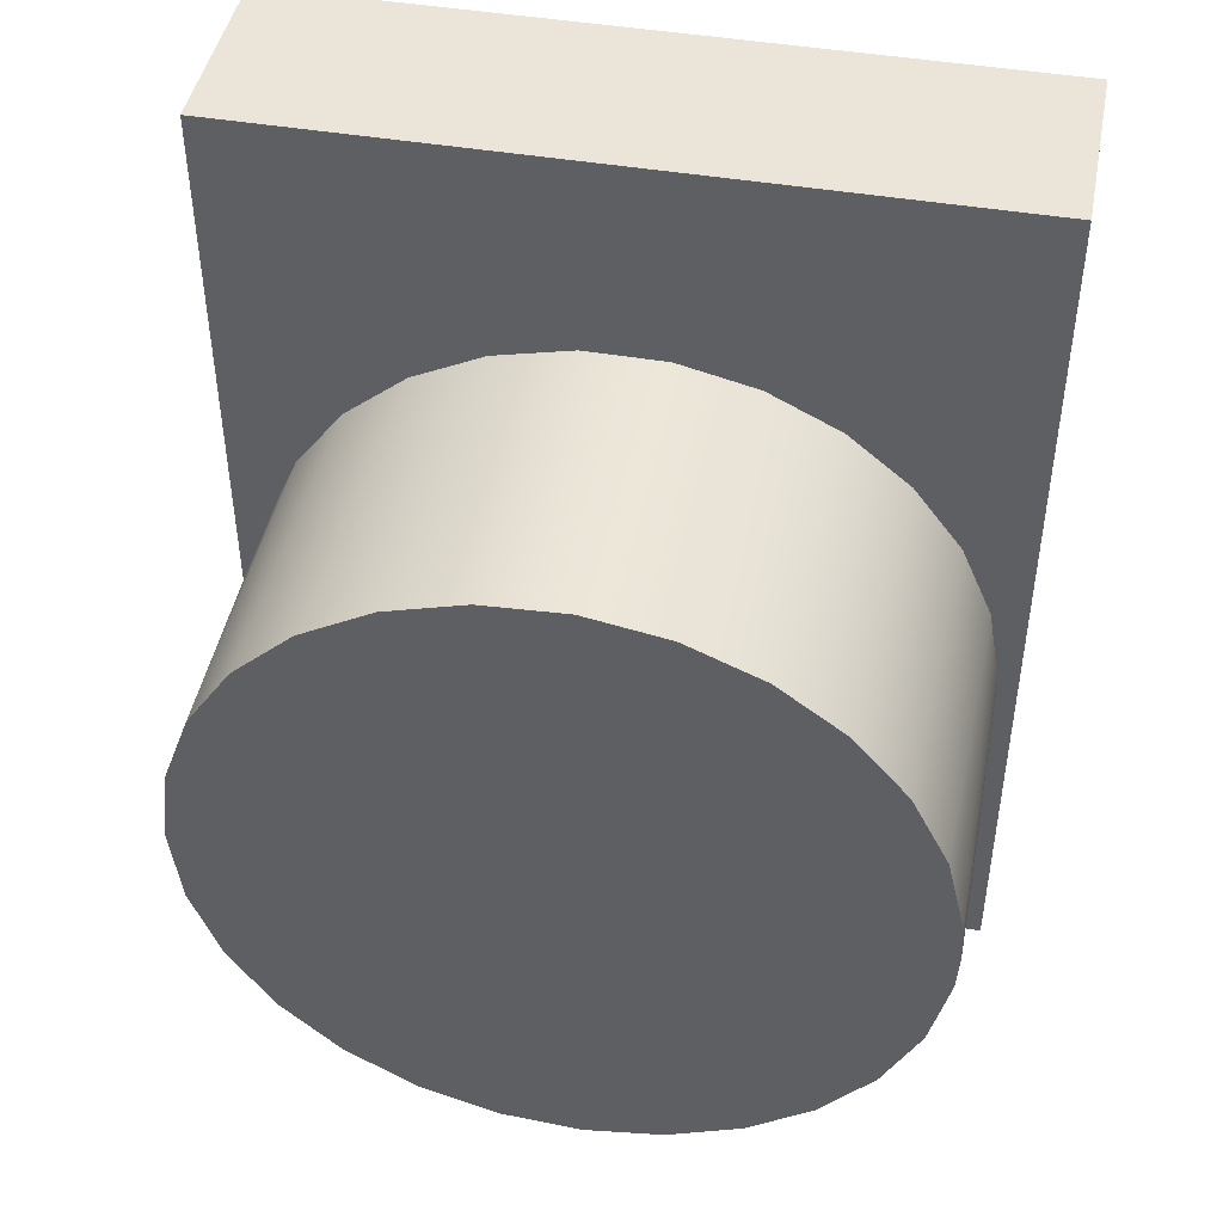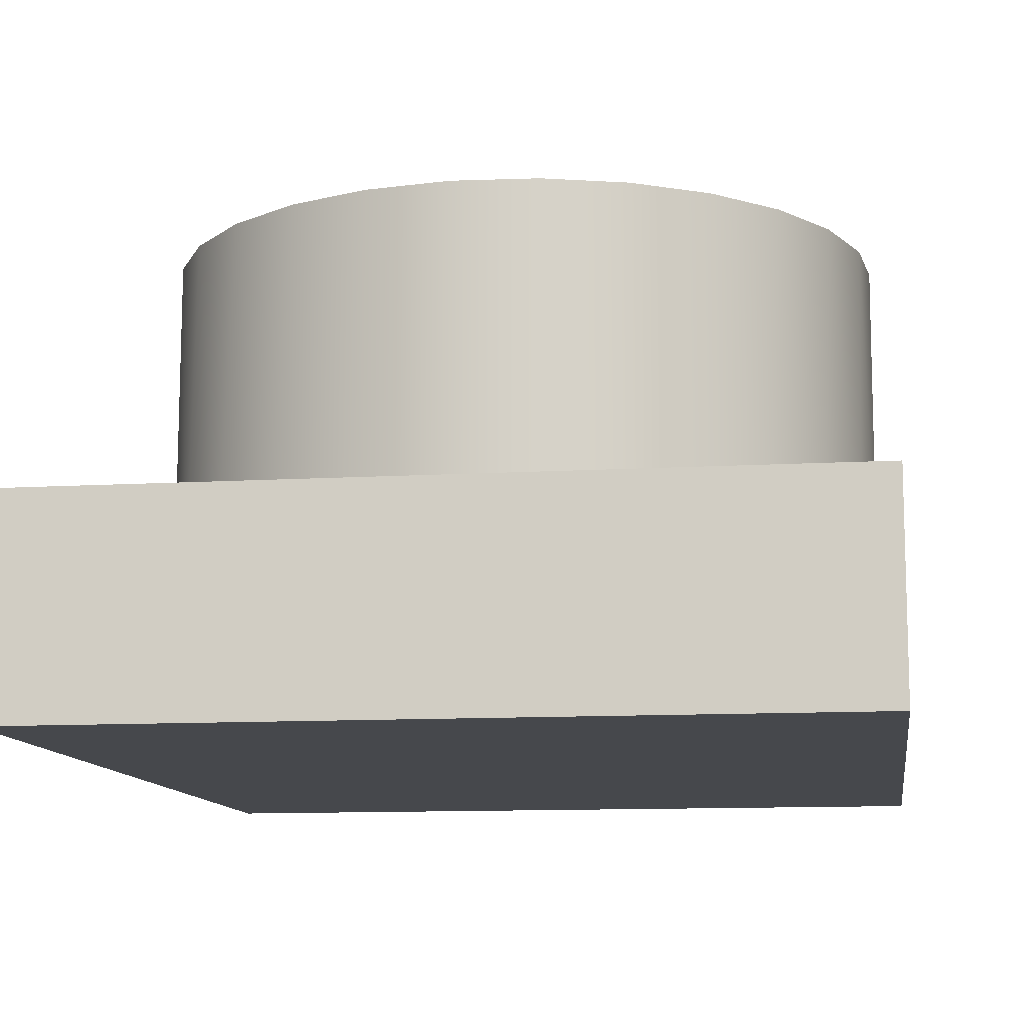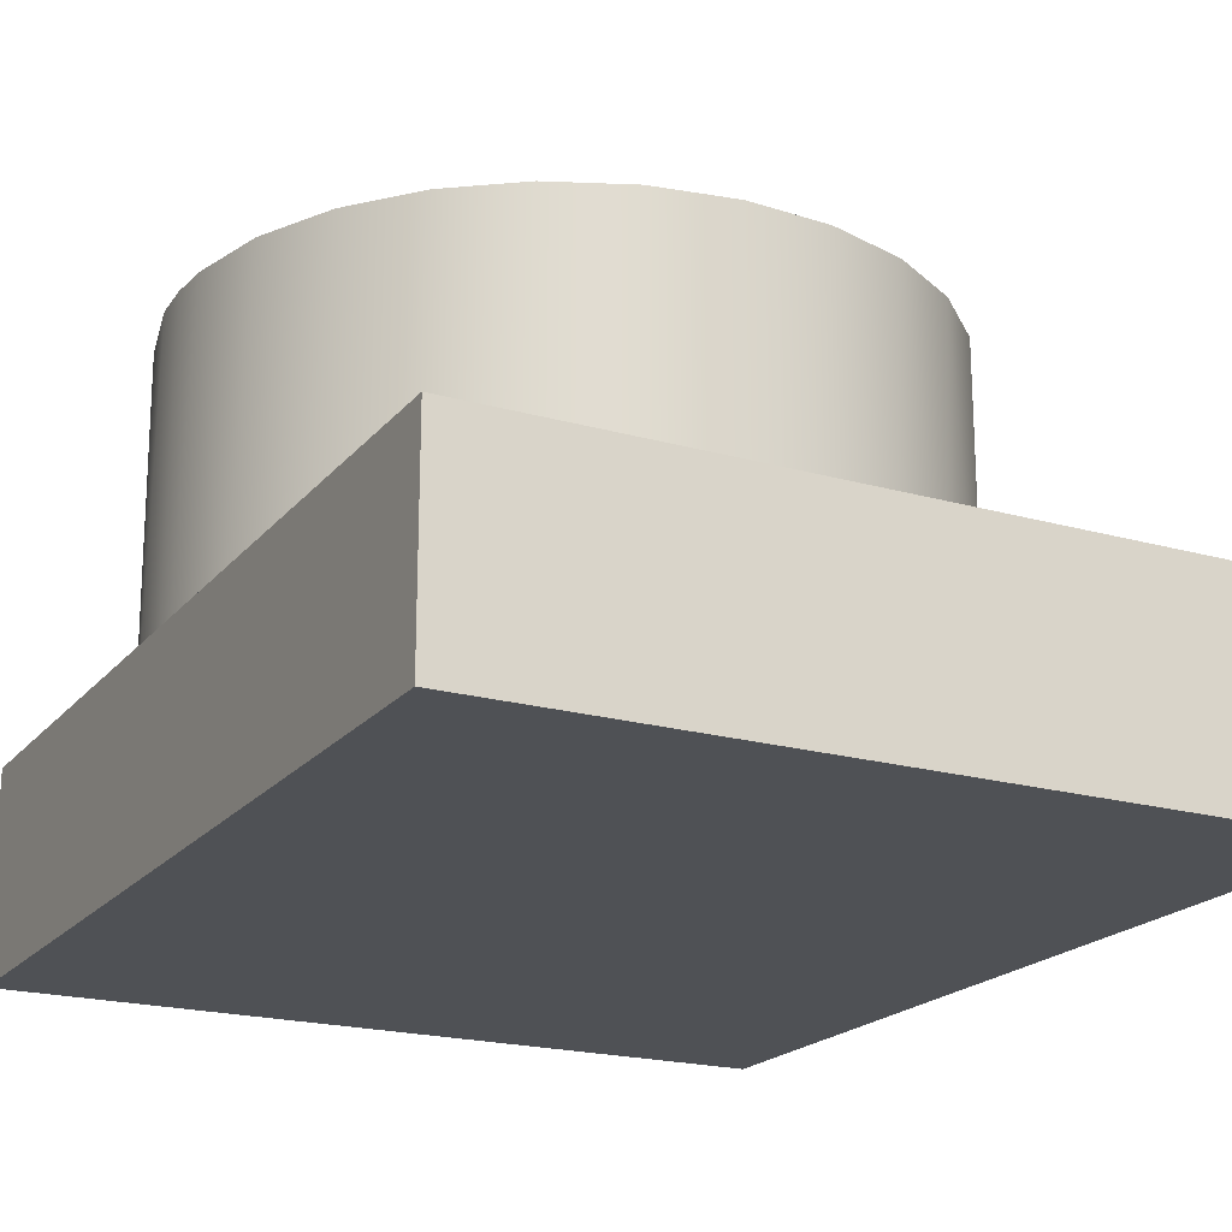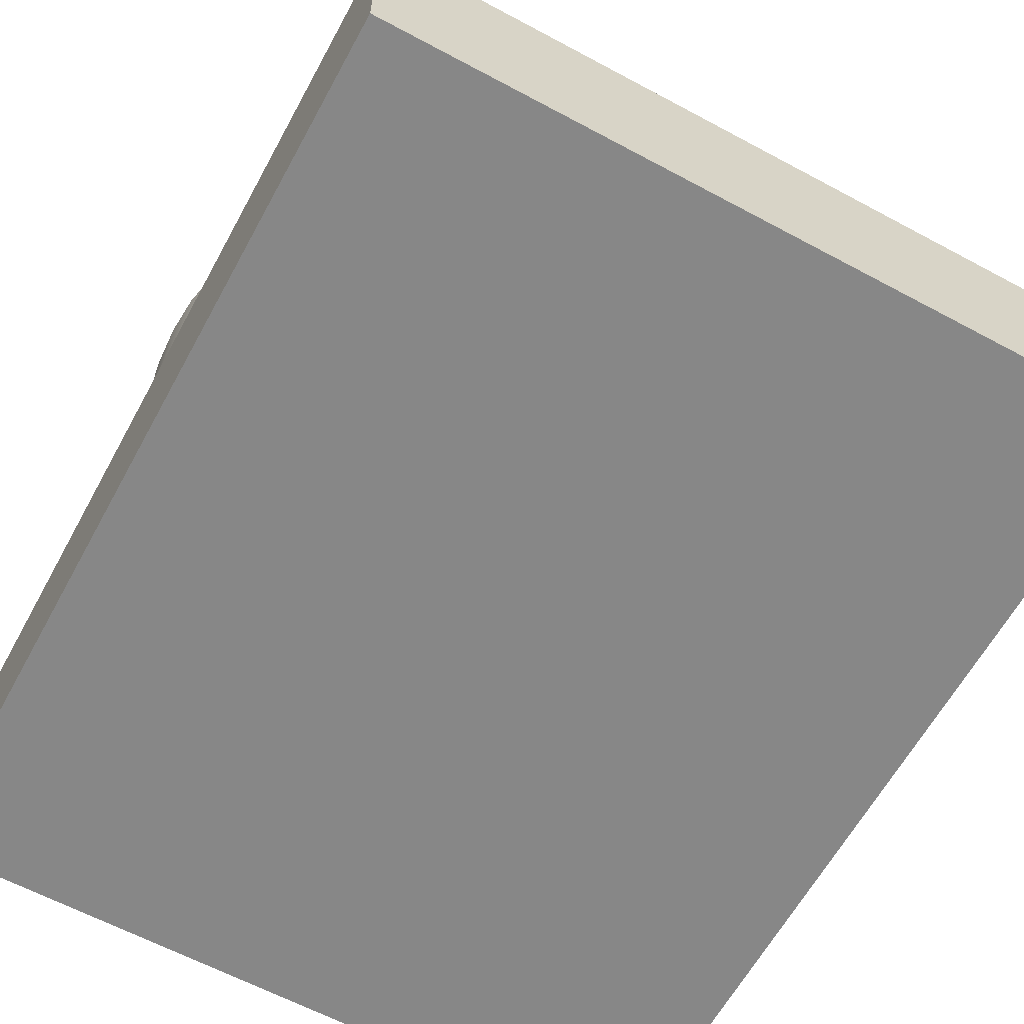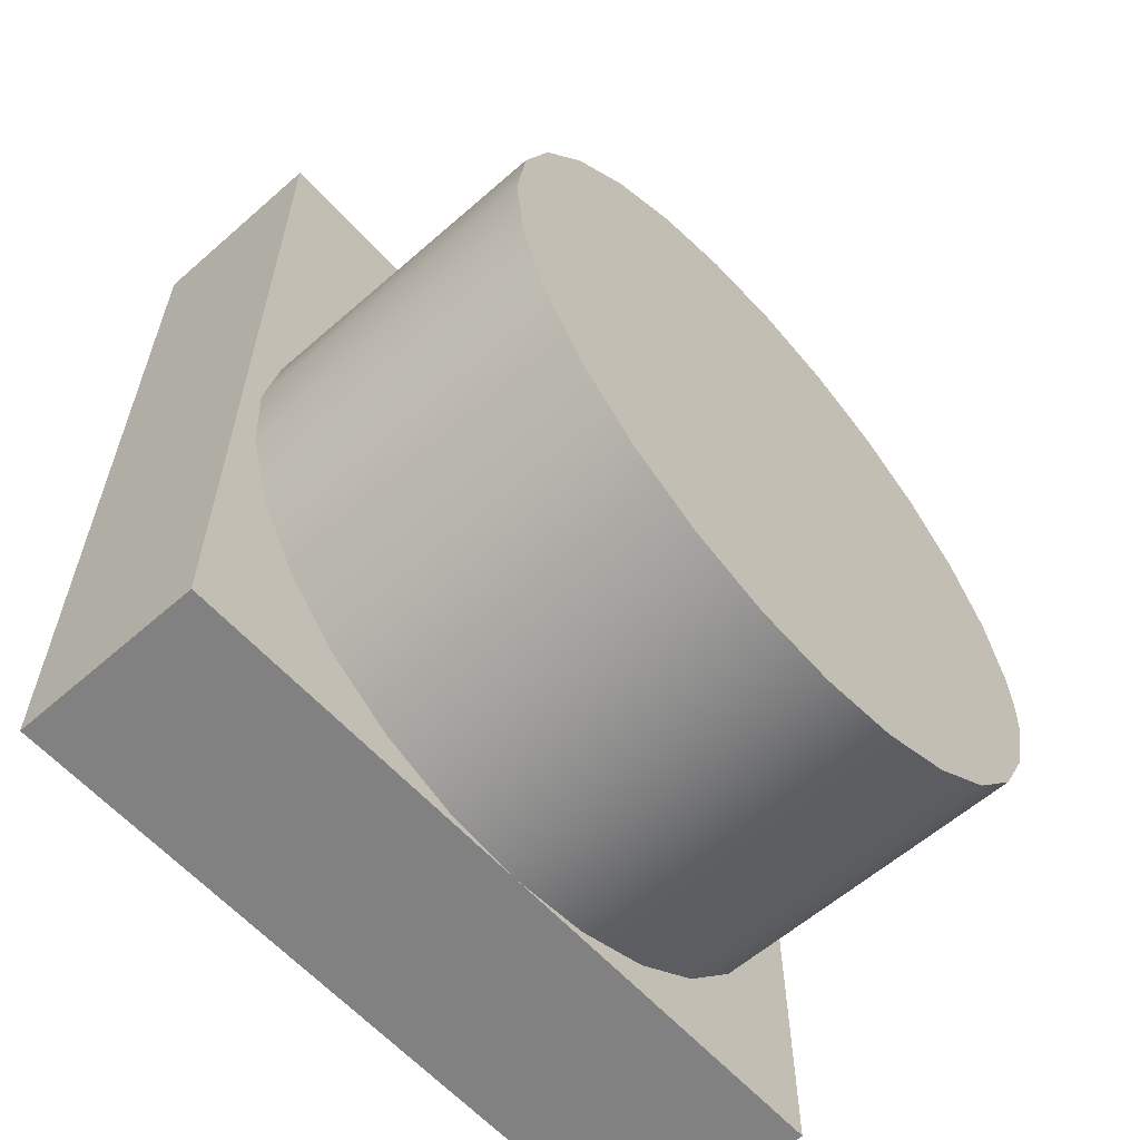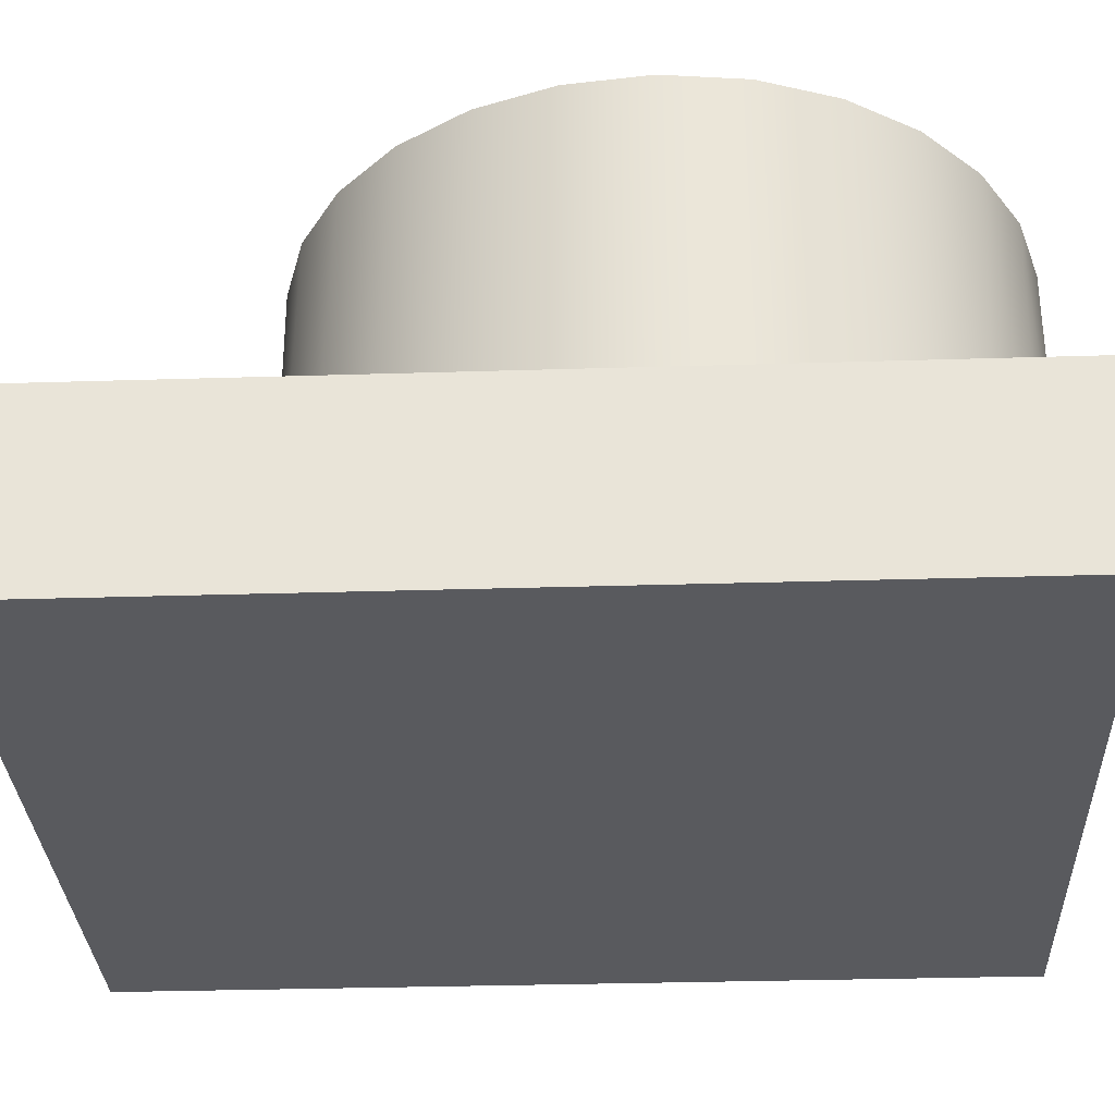
<metadata>
{"format":"obj","ext":"obj","renderer":"f3d","projection":"perspective","resolution":1024,"background":"white","views":[{"elev":45.4,"azim":-169.0,"up":"+Z"},{"elev":-11.3,"azim":8.2,"up":"+Y"},{"elev":-20.1,"azim":-27.5,"up":"+Y"},{"elev":-62.4,"azim":-28.6,"up":"+Y"},{"elev":-60.5,"azim":131.8,"up":"+Z"},{"elev":-31.6,"azim":92.5,"up":"+Y"}]}
</metadata>
<code>
v 1.388e-17 0.025 -0.115
v -0.02076 0.025 -0.1126
v -0.04039 0.025 -0.1054
v -0.05785 0.025 -0.09394
v -0.07219 0.025 -0.07874
v -0.08264 0.025 -0.06065
v -0.08863 0.025 -0.04063
v -0.09 0.025 -0.025
v -0.08985 0.025 -0.01977
v -0.08622 0.025 0.0008123
v -0.07794 0.025 0.02
v -0.06546 0.025 0.03676
v -0.04946 0.025 0.05019
v -0.03078 0.025 0.05957
v -0.01045 0.025 0.06439
v 0.01045 0.025 0.06439
v 0.03078 0.025 0.05957
v 0.04946 0.025 0.05019
v 0.06546 0.025 0.03676
v 0.07794 0.025 0.02
v 0.08622 0.025 0.0008123
v 0.08985 0.025 -0.01977
v 0.08863 0.025 -0.04063
v 0.08264 0.025 -0.06065
v 0.07219 0.025 -0.07874
v 0.05785 0.025 -0.09394
v 0.04039 0.025 -0.1054
v 0.02076 0.025 -0.1126
v 0.09 0.105 -0.025
v 0.08757 0.105 -0.004245
v 0.08043 0.105 0.01539
v 0.06894 0.105 0.03285
v 0.05374 0.105 0.04719
v 0.03565 0.105 0.05764
v 0.01563 0.105 0.06363
v -0.005233 0.105 0.06485
v -0.02581 0.105 0.06122
v -0.045 0.105 0.05294
v -0.06176 0.105 0.04046
v -0.07519 0.105 0.02446
v -0.08457 0.105 0.005782
v -0.08939 0.105 -0.01455
v -0.09 0.105 -0.025
v -0.08939 0.105 -0.03545
v -0.08457 0.105 -0.05578
v -0.07519 0.105 -0.07446
v -0.06176 0.105 -0.09046
v -0.045 0.105 -0.1029
v -0.02581 0.105 -0.1112
v -0.005233 0.105 -0.1148
v 0.01563 0.105 -0.1136
v 0.03565 0.105 -0.1076
v 0.05374 0.105 -0.09719
v 0.06894 0.105 -0.08285
v 0.08043 0.105 -0.06539
v 0.08757 0.105 -0.04576
v -0.09 0.025 -0.025
v -0.09 0.105 -0.025
v 0.09 0.105 -0.025
v 0.08757 0.105 -0.04576
v 0.08043 0.105 -0.06539
v 0.06894 0.105 -0.08285
v 0.05374 0.105 -0.09719
v 0.03565 0.105 -0.1076
v 0.01563 0.105 -0.1136
v -0.005233 0.105 -0.1148
v -0.02581 0.105 -0.1112
v -0.045 0.105 -0.1029
v -0.06176 0.105 -0.09046
v -0.07519 0.105 -0.07446
v -0.08457 0.105 -0.05578
v -0.08939 0.105 -0.03545
v -0.09 0.105 -0.025
v -0.08939 0.105 -0.01455
v -0.08457 0.105 0.005782
v -0.07519 0.105 0.02446
v -0.06176 0.105 0.04046
v -0.045 0.105 0.05294
v -0.02581 0.105 0.06122
v -0.005233 0.105 0.06485
v 0.01563 0.105 0.06363
v 0.03565 0.105 0.05764
v 0.05374 0.105 0.04719
v 0.06894 0.105 0.03285
v 0.08043 0.105 0.01539
v 0.08757 0.105 -0.004245
v 0.095 0.025 0.115
v 0.095 0.025 -0.115
v 1.388e-17 0.025 -0.115
v 0.02076 0.025 -0.1126
v 0.04039 0.025 -0.1054
v 0.05785 0.025 -0.09394
v 0.07219 0.025 -0.07874
v 0.08264 0.025 -0.06065
v 0.08863 0.025 -0.04063
v 0.08985 0.025 -0.01977
v 0.08622 0.025 0.0008123
v 0.07794 0.025 0.02
v 0.06546 0.025 0.03676
v 0.04946 0.025 0.05019
v 0.03078 0.025 0.05957
v 0.01045 0.025 0.06439
v -0.01045 0.025 0.06439
v -0.03078 0.025 0.05957
v -0.04946 0.025 0.05019
v -0.06546 0.025 0.03676
v -0.07794 0.025 0.02
v -0.08622 0.025 0.0008123
v -0.08985 0.025 -0.01977
v -0.09 0.025 -0.025
v -0.08863 0.025 -0.04063
v -0.08264 0.025 -0.06065
v -0.07219 0.025 -0.07874
v -0.05785 0.025 -0.09394
v -0.04039 0.025 -0.1054
v -0.02076 0.025 -0.1126
v 1.388e-17 0.025 -0.115
v -0.095 0.025 -0.115
v -0.095 0.025 0.115
v 0.095 -0.025 -0.115
v 0.095 -0.025 0.115
v -0.095 -0.025 0.115
v -0.095 -0.025 -0.115
v -0.095 0.025 0.115
v -0.095 -0.025 0.115
v 0.095 -0.025 0.115
v 0.095 0.025 0.115
v -0.095 0.025 -0.115
v -0.095 -0.025 -0.115
v -0.095 -0.025 0.115
v -0.095 0.025 0.115
v 0.095 0.025 -0.115
v 0.095 -0.025 -0.115
v -0.095 -0.025 -0.115
v -0.095 0.025 -0.115
v 1.388e-17 0.025 -0.115
v 0.095 0.025 0.115
v 0.095 -0.025 0.115
v 0.095 -0.025 -0.115
v 0.095 0.025 -0.115
f 2 50 1
f 2 49 50
f 2 3 49
f 49 3 48
f 48 3 4
f 47 4 5
f 46 5 6
f 45 6 7
f 44 7 57
f 58 8 9
f 42 9 10
f 41 10 11
f 40 11 12
f 39 12 13
f 38 13 14
f 37 14 15
f 36 15 16
f 35 16 17
f 34 17 18
f 33 18 19
f 32 19 20
f 31 20 21
f 30 21 22
f 29 22 23
f 56 23 24
f 55 24 25
f 54 25 26
f 53 26 27
f 52 27 28
f 51 28 1
f 50 51 1
f 29 30 22
f 30 31 21
f 31 32 20
f 32 33 19
f 33 34 18
f 34 35 17
f 35 36 16
f 36 37 15
f 37 38 14
f 38 39 13
f 39 40 12
f 40 41 11
f 41 42 10
f 42 58 9
f 43 44 57
f 44 45 7
f 45 46 6
f 46 47 5
f 47 48 4
f 51 52 28
f 52 53 27
f 53 54 26
f 54 55 25
f 55 56 24
f 56 29 23
f 65 67 64
f 65 66 67
f 64 68 63
f 64 67 68
f 63 69 62
f 63 68 69
f 69 70 62
f 62 70 61
f 61 70 71
f 60 71 72
f 59 72 73
f 86 73 74
f 75 86 74
f 75 85 86
f 75 76 85
f 85 76 84
f 84 76 77
f 83 77 78
f 82 78 79
f 81 79 80
f 81 82 79
f 82 83 78
f 83 84 77
f 86 59 73
f 72 59 60
f 71 60 61
f 94 95 88
f 93 88 92
f 93 94 88
f 89 90 88
f 88 90 91
f 92 88 91
f 95 96 88
f 88 96 87
f 87 96 97
f 98 87 97
f 98 99 87
f 87 99 100
f 101 87 100
f 101 102 87
f 87 102 103
f 119 103 104
f 105 119 104
f 105 106 119
f 119 106 107
f 108 119 107
f 108 109 119
f 119 109 110
f 118 110 111
f 112 118 111
f 112 113 118
f 118 113 114
f 115 118 114
f 115 116 118
f 118 116 117
f 118 119 110
f 119 87 103
f 121 122 120
f 120 122 123
f 124 125 127
f 127 125 126
f 128 129 131
f 131 129 130
f 132 133 136
f 136 133 134
f 135 136 134
f 137 138 140
f 140 138 139

</code>
